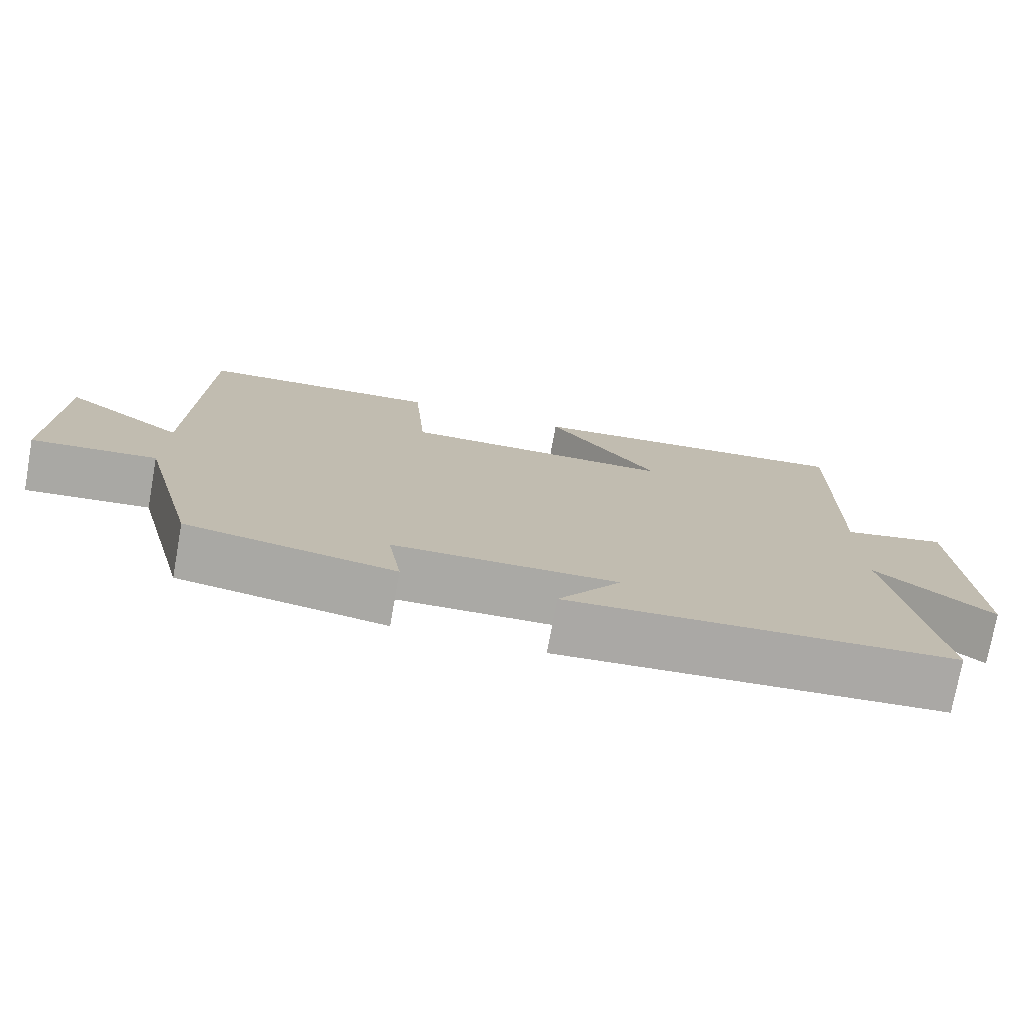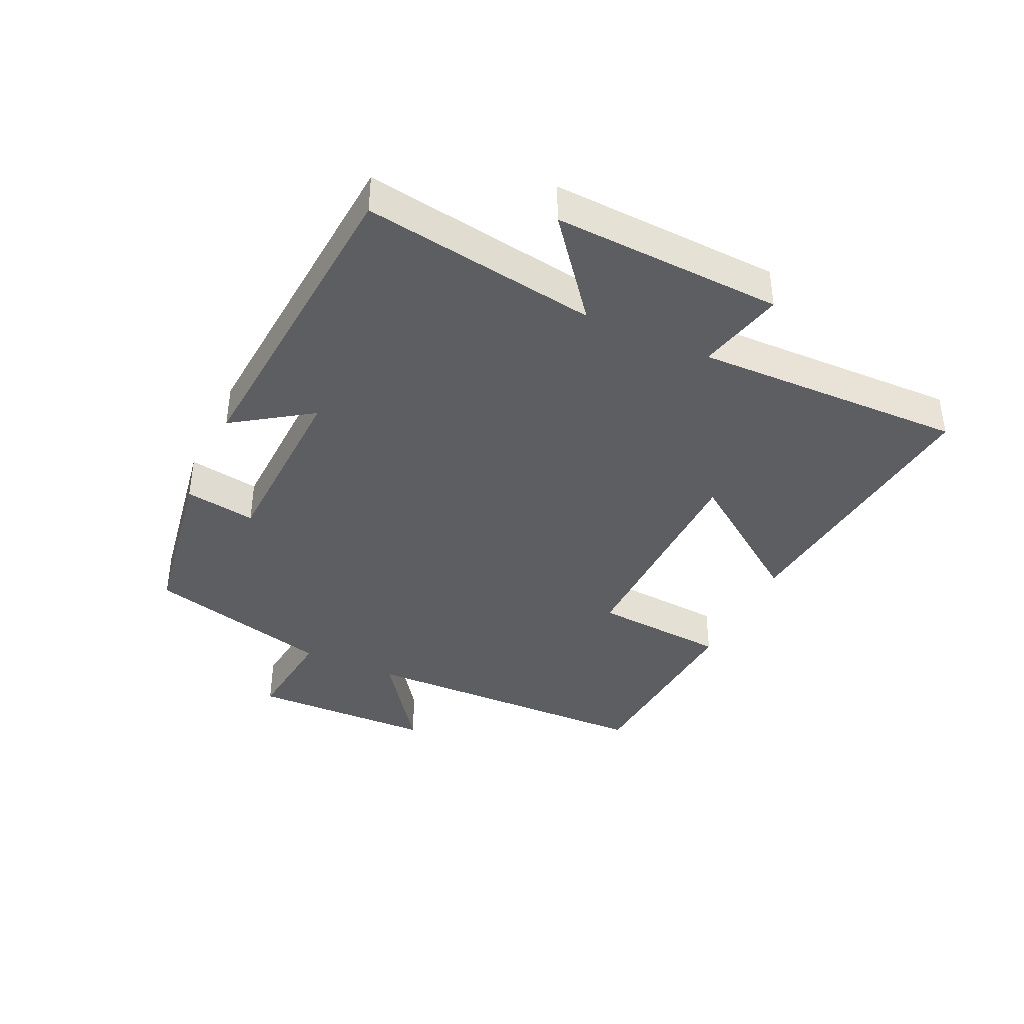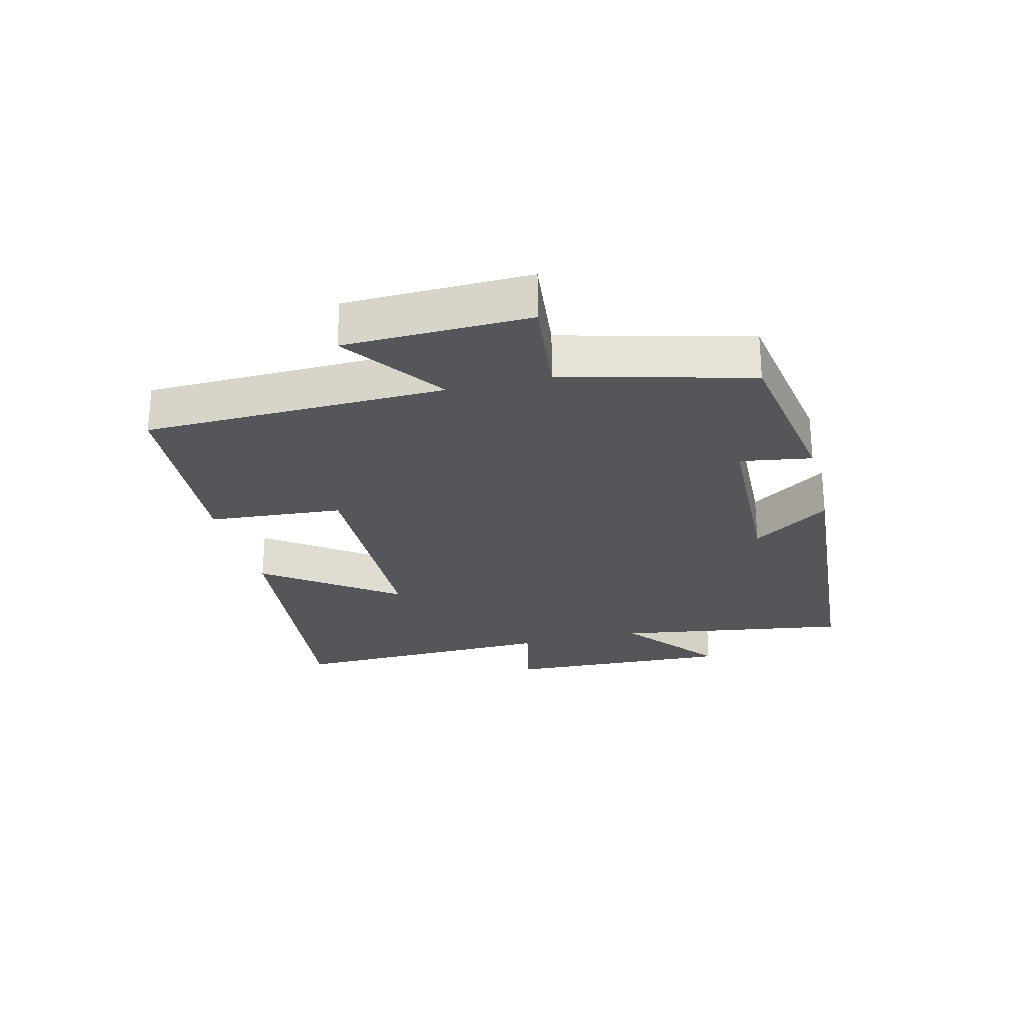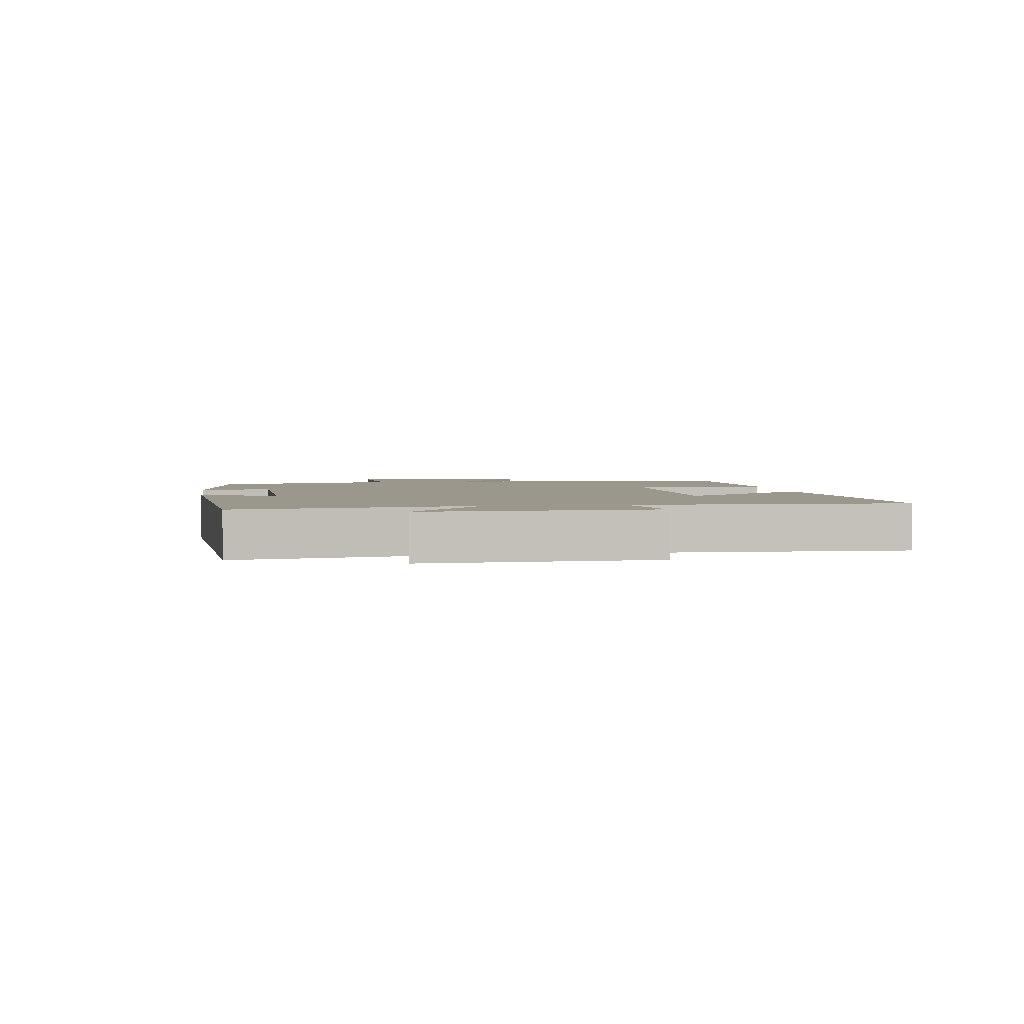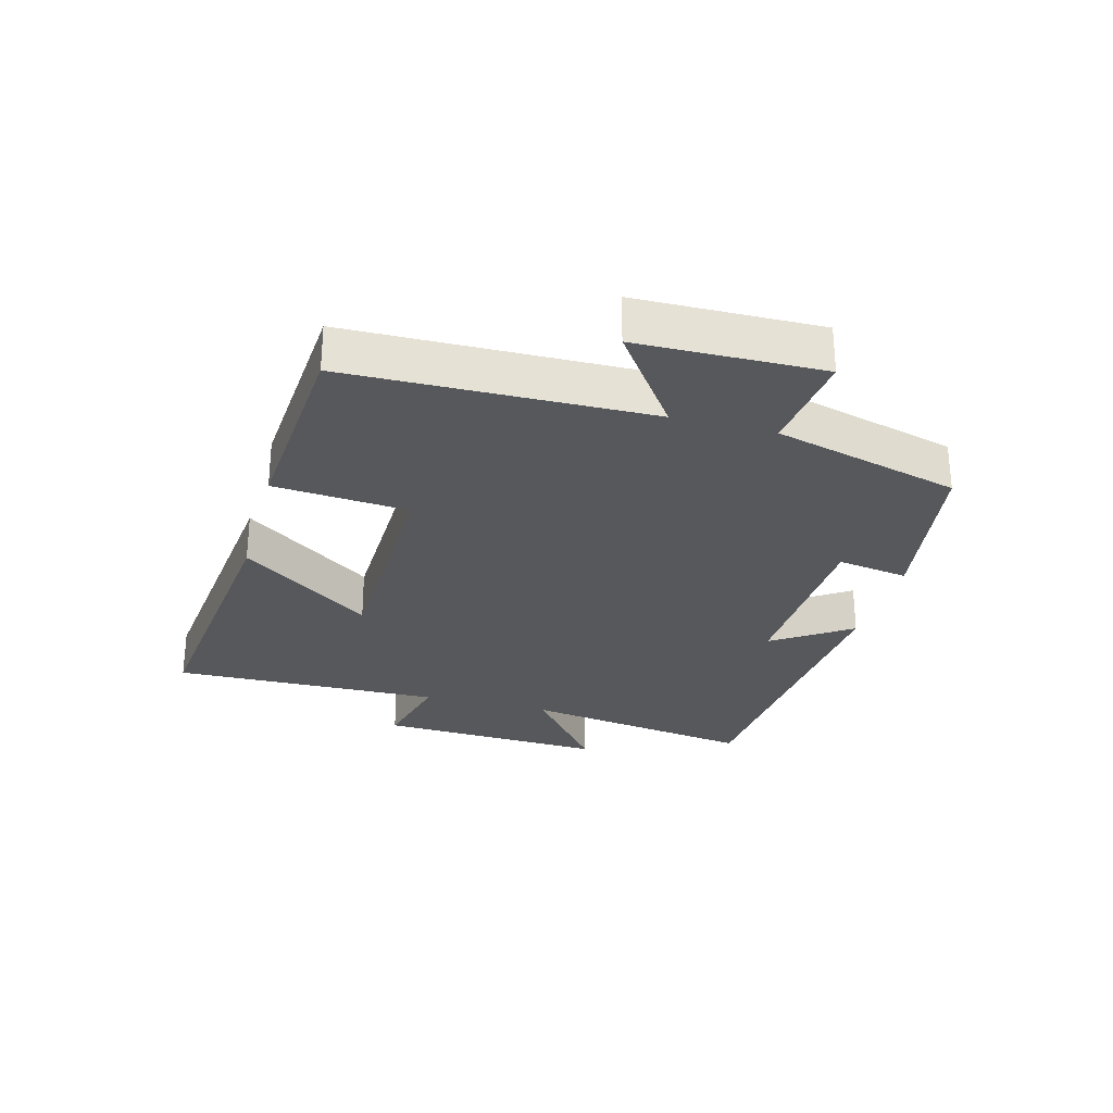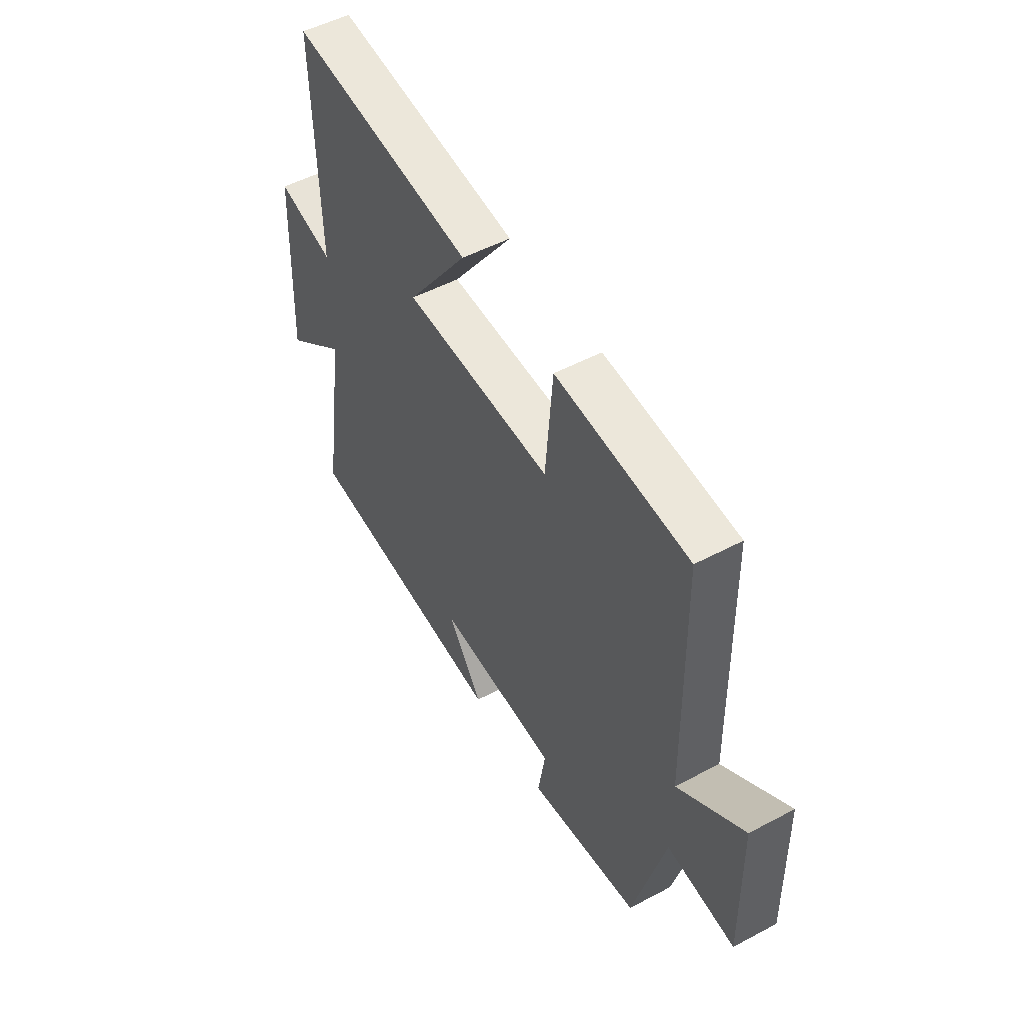
<metadata>
{"format":"obj","ext":"obj","renderer":"f3d","projection":"perspective","resolution":1024,"background":"white","views":[{"elev":-75.6,"azim":169.8,"up":"+Z"},{"elev":-39.2,"azim":-115.0,"up":"+Y"},{"elev":-25.8,"azim":104.0,"up":"+Y"},{"elev":2.9,"azim":-98.2,"up":"+Y"},{"elev":-28.0,"azim":74.7,"up":"+Y"},{"elev":51.6,"azim":60.1,"up":"+Z"}]}
</metadata>
<code>
v 0.49 0.07 0.478
v 0.5 0.07 0.001
v 0.659 0.07 0.115
v 0.665 0.07 -0.177
v 0.5 0.07 -0.159
v 0.423 0.07 -0.455
v 0.15 0.07 -0.5
v 0.168 0.07 -0.387
v -0.128 0.07 -0.377
v -0.044 0.07 -0.5
v -0.557 0.07 -0.461
v -0.5 0.07 -0.089
v -0.654 0.07 -0.212
v -0.638 0.07 0.152
v -0.5 0.07 0.119
v -0.51 0.07 0.548
v -0.061 0.07 0.5
v -0.21 0.07 0.292
v 0.152 0.07 0.286
v 0.169 0.07 0.5
v 0.49 0 0.478
v 0.5 0 0.001
v 0.659 0 0.115
v 0.665 0 -0.177
v 0.5 0 -0.159
v 0.423 0 -0.455
v 0.15 0 -0.5
v 0.168 0 -0.387
v -0.128 0 -0.377
v -0.044 0 -0.5
v -0.557 0 -0.461
v -0.5 0 -0.089
v -0.654 0 -0.212
v -0.638 0 0.152
v -0.5 0 0.119
v -0.51 0 0.548
v -0.061 0 0.5
v -0.21 0 0.292
v 0.152 0 0.286
v 0.169 0 0.5
f 19 20 1 2
f 18 19 2
f 15 16 17 18
f 15 18 2
f 12 13 14 15
f 12 15 2
f 9 10 11 12
f 8 9 12 2
f 7 8 2
f 6 7 2
f 5 6 2
f 2 3 4 5
f 22 21 40 39
f 22 39 38
f 38 37 36 35
f 22 38 35
f 35 34 33 32
f 22 35 32
f 32 31 30 29
f 22 32 29 28
f 22 28 27
f 22 27 26
f 22 26 25
f 25 24 23 22
f 1 21 22 2
f 2 22 23 3
f 3 23 24 4
f 4 24 25 5
f 5 25 26 6
f 6 26 27 7
f 7 27 28 8
f 8 28 29 9
f 9 29 30 10
f 10 30 31 11
f 11 31 32 12
f 12 32 33 13
f 13 33 34 14
f 14 34 35 15
f 15 35 36 16
f 16 36 37 17
f 17 37 38 18
f 18 38 39 19
f 19 39 40 20
f 20 40 21 1

</code>
